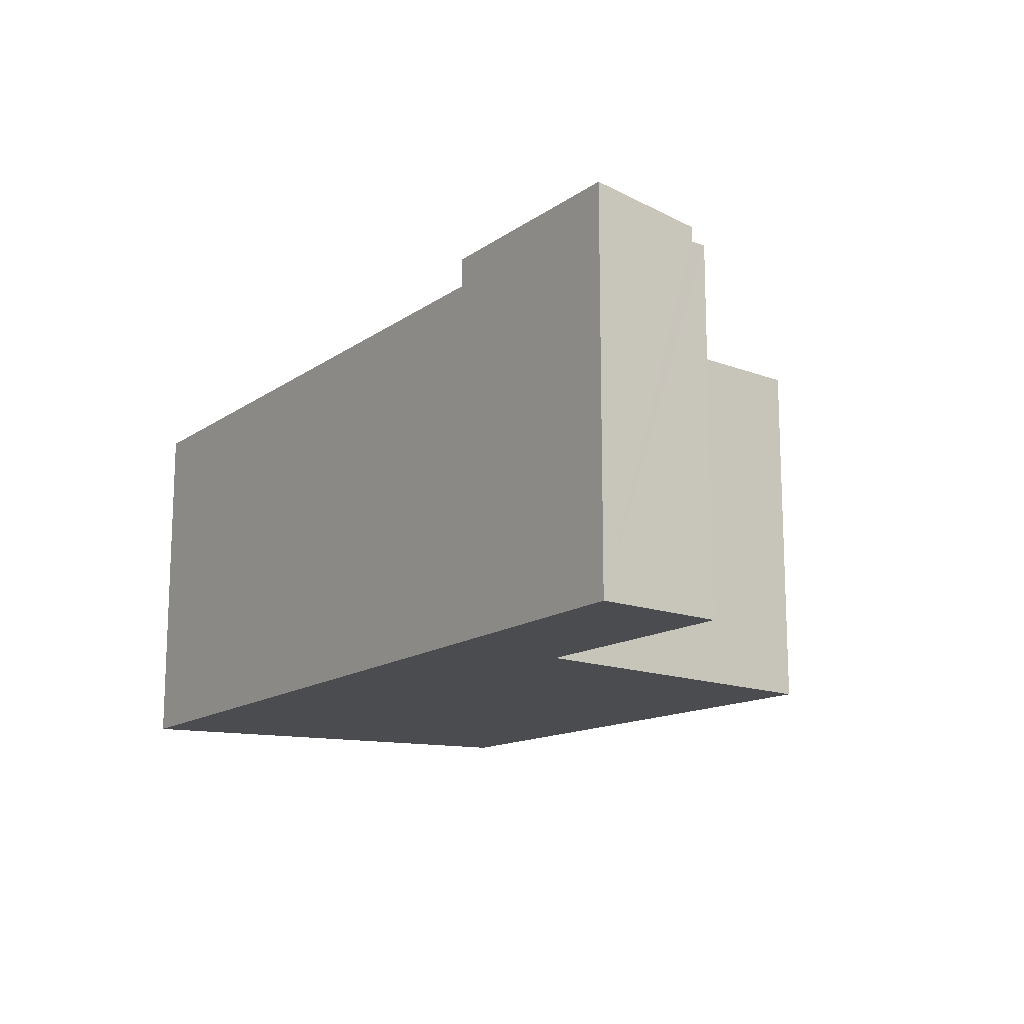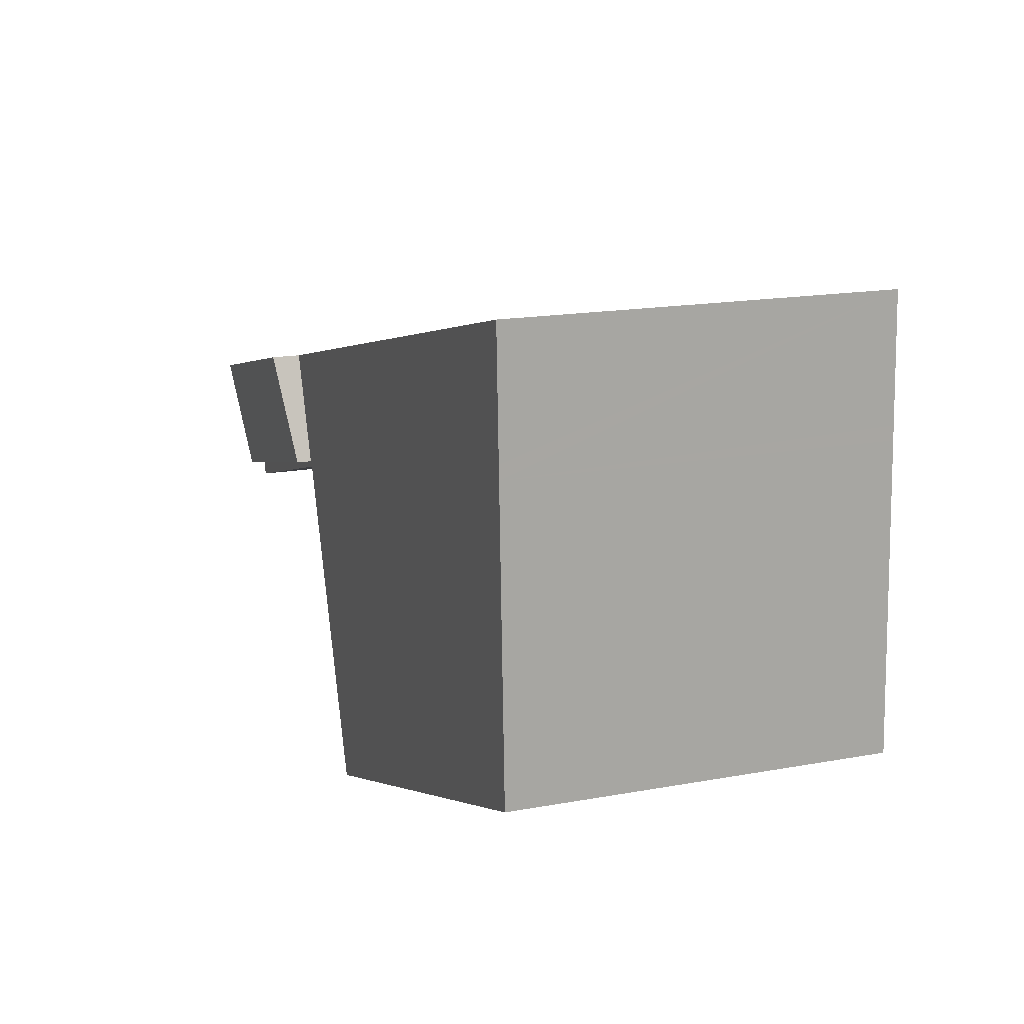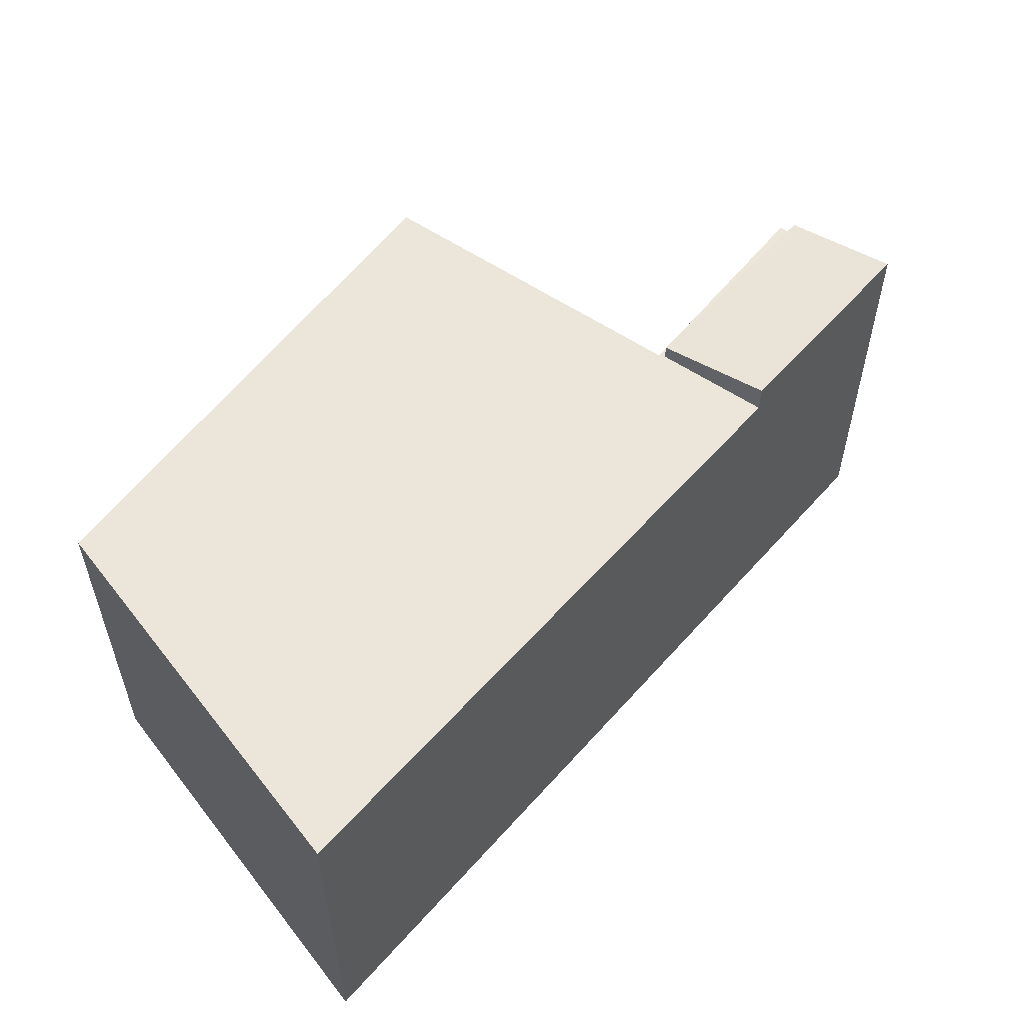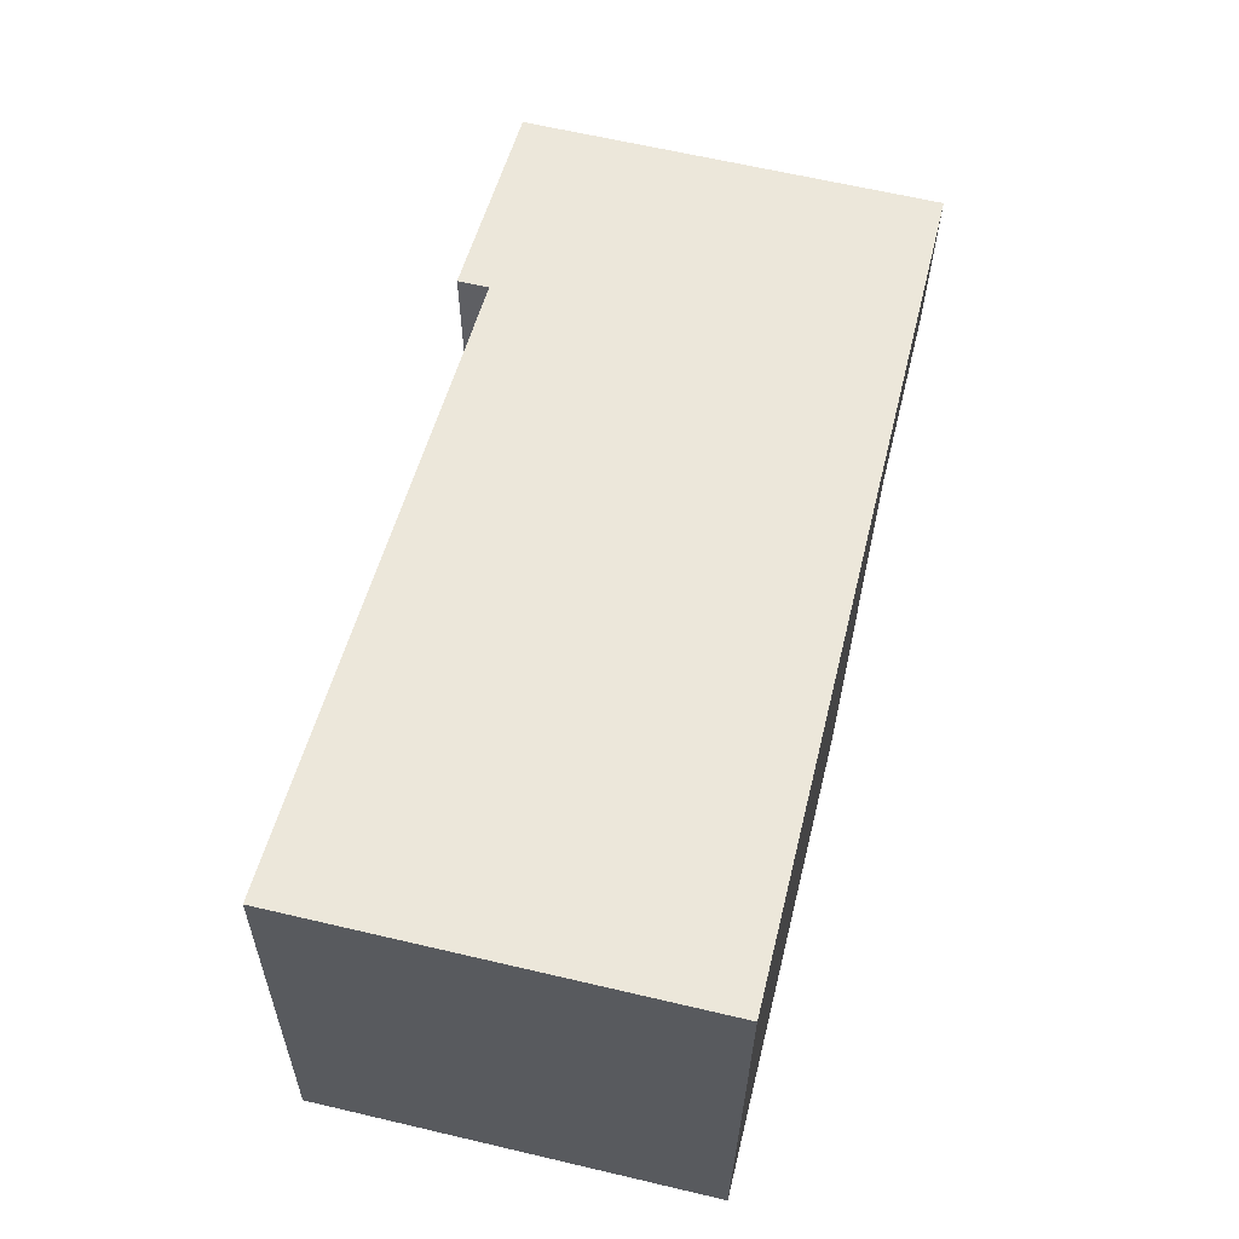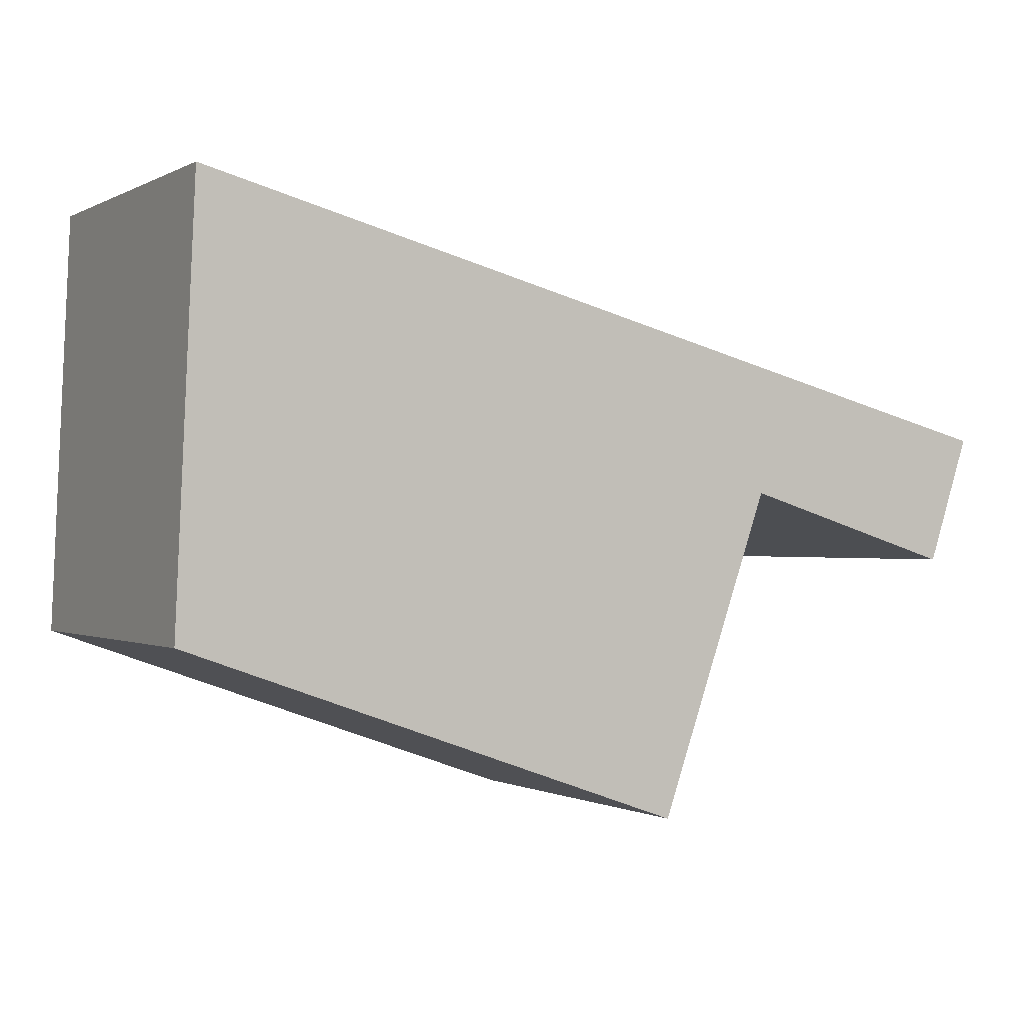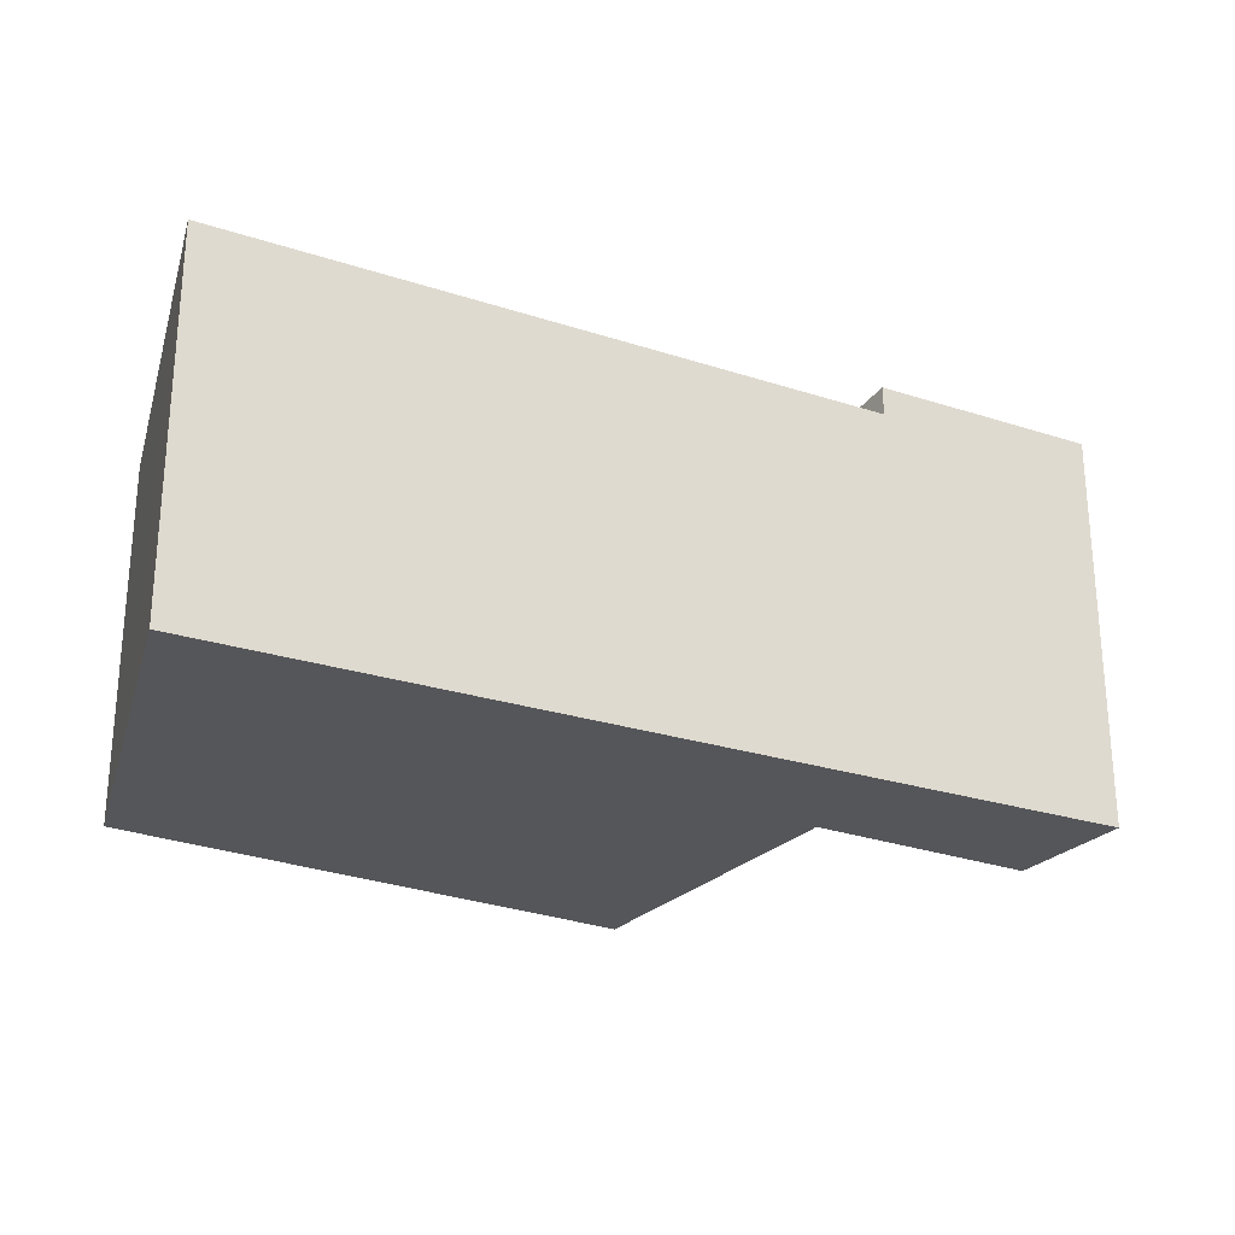
<metadata>
{"format":"obj","ext":"obj","renderer":"f3d","projection":"perspective","resolution":1024,"background":"white","views":[{"elev":-14.9,"azim":70.0,"up":"+Y"},{"elev":17.2,"azim":-110.1,"up":"+Z"},{"elev":55.5,"azim":-34.8,"up":"+Y"},{"elev":63.4,"azim":-76.6,"up":"+Z"},{"elev":-0.5,"azim":-28.9,"up":"+Z"},{"elev":-25.8,"azim":-12.8,"up":"+Y"}]}
</metadata>
<code>
v  19.54 -2.669e-16 4.358
v  18.72 8.407 1.903
v  19.54 8.715 4.358
v  18.72 8.076 1.903
v  18.61 8.076 1.57
v  18.61 -9.613e-17 1.57
v  18.72 -1.165e-16 1.903
v  13.76 8.076 3.065
v  13.71 -1.886e-16 3.08
v  13.71 8.076 3.08
v  13.76 -1.877e-16 3.065
v  14.66 8.715 5.633
v  13.8 8.076 3.189
v  14.66 8.076 5.633
v  13.8 8.407 3.189
v  0 8.076 4.945e-16
v  11.22 2.446e-16 -3.995
v  0 0 0
v  11.22 8.076 -3.995
v  14.66 -3.449e-16 5.633
v  0.423 8.076 9.348
v  0.423 -5.724e-16 9.348
v  0.302 8.076 6.711
v  0.288 8.076 6.415
v  0.288 -3.928e-16 6.415
v  0.302 -4.109e-16 6.711
g defaultobject
f 1 2 3
f 2 1 4
f 4 1 5
f 5 1 6
f 6 1 7
f 8 9 10
f 9 8 11
f 11 8 5
f 11 5 6
f 12 13 14
f 13 12 15
f 16 17 18
f 17 16 19
f 20 21 22
f 21 20 14
f 14 20 1
f 14 1 12
f 12 1 3
f 19 9 17
f 9 19 10
f 12 2 15
f 2 12 3
f 14 23 21
f 23 14 24
f 24 14 16
f 16 14 10
f 16 10 19
f 10 14 13
f 10 13 8
f 13 5 8
f 5 13 4
f 24 18 25
f 18 24 16
f 20 7 1
f 7 20 6
f 6 20 11
f 11 20 22
f 11 22 9
f 9 22 17
f 17 22 18
f 18 22 26
f 18 26 25
f 15 4 13
f 4 15 2
f 26 24 25
f 24 26 22
f 24 22 23
f 23 22 21

</code>
